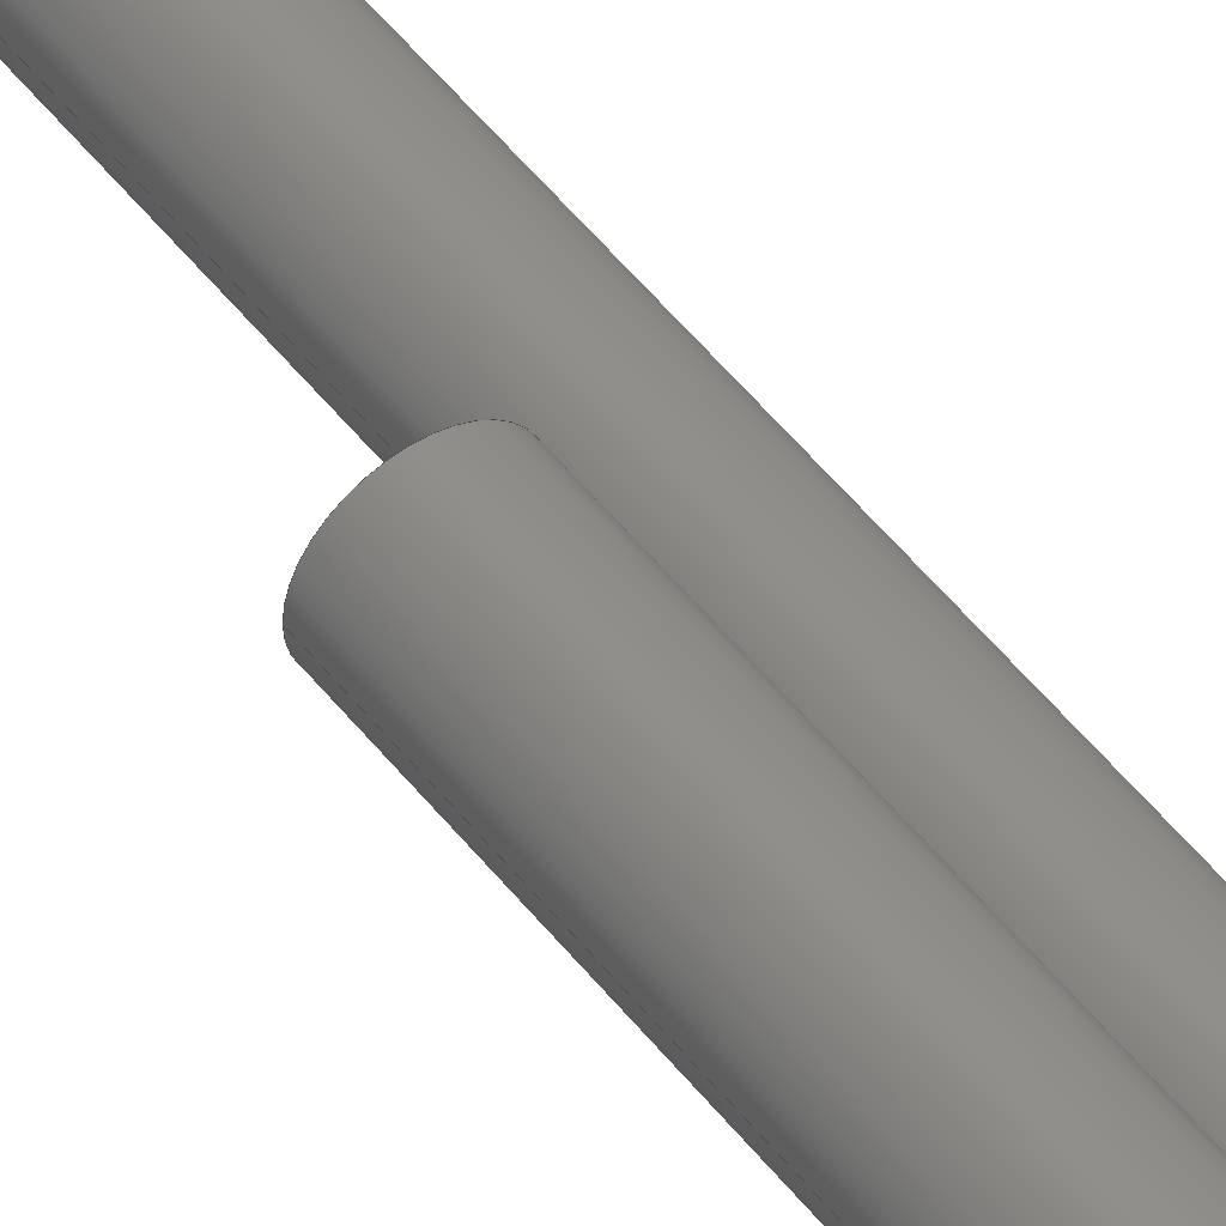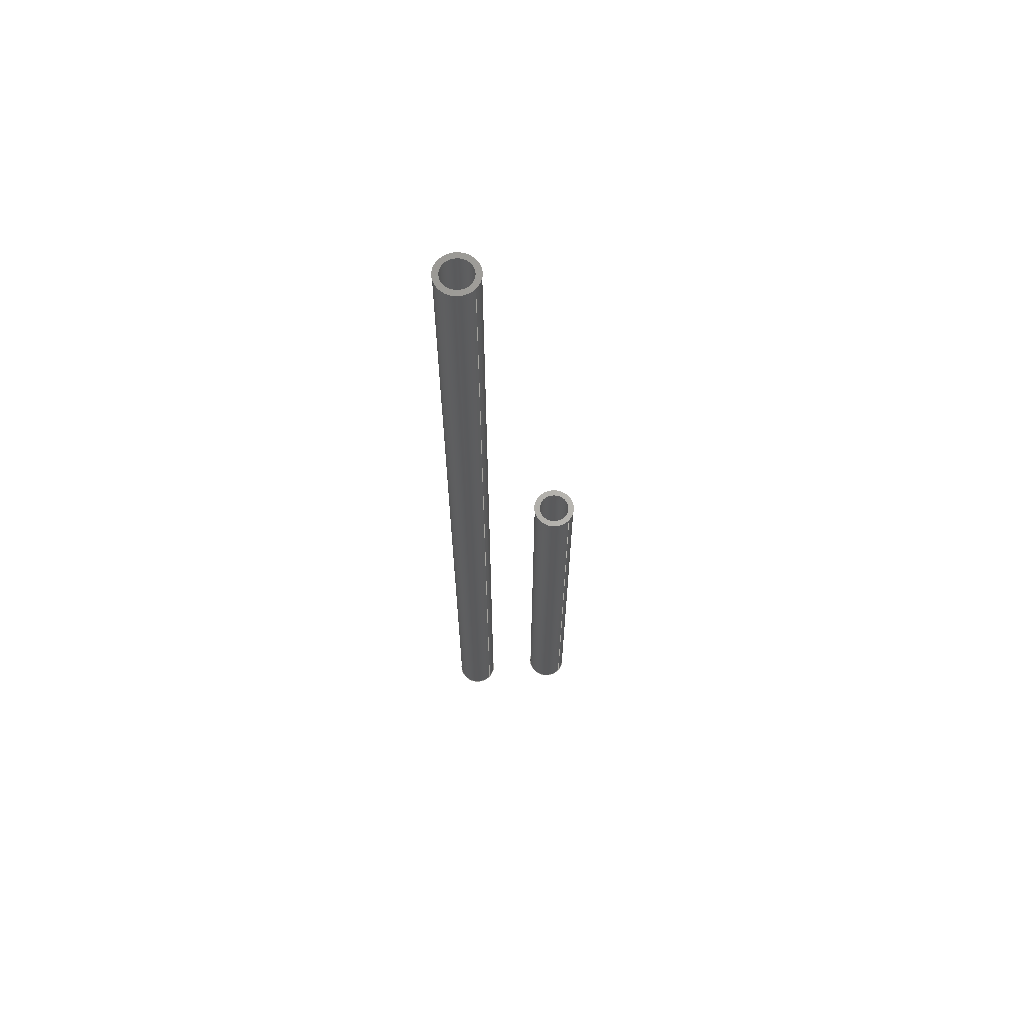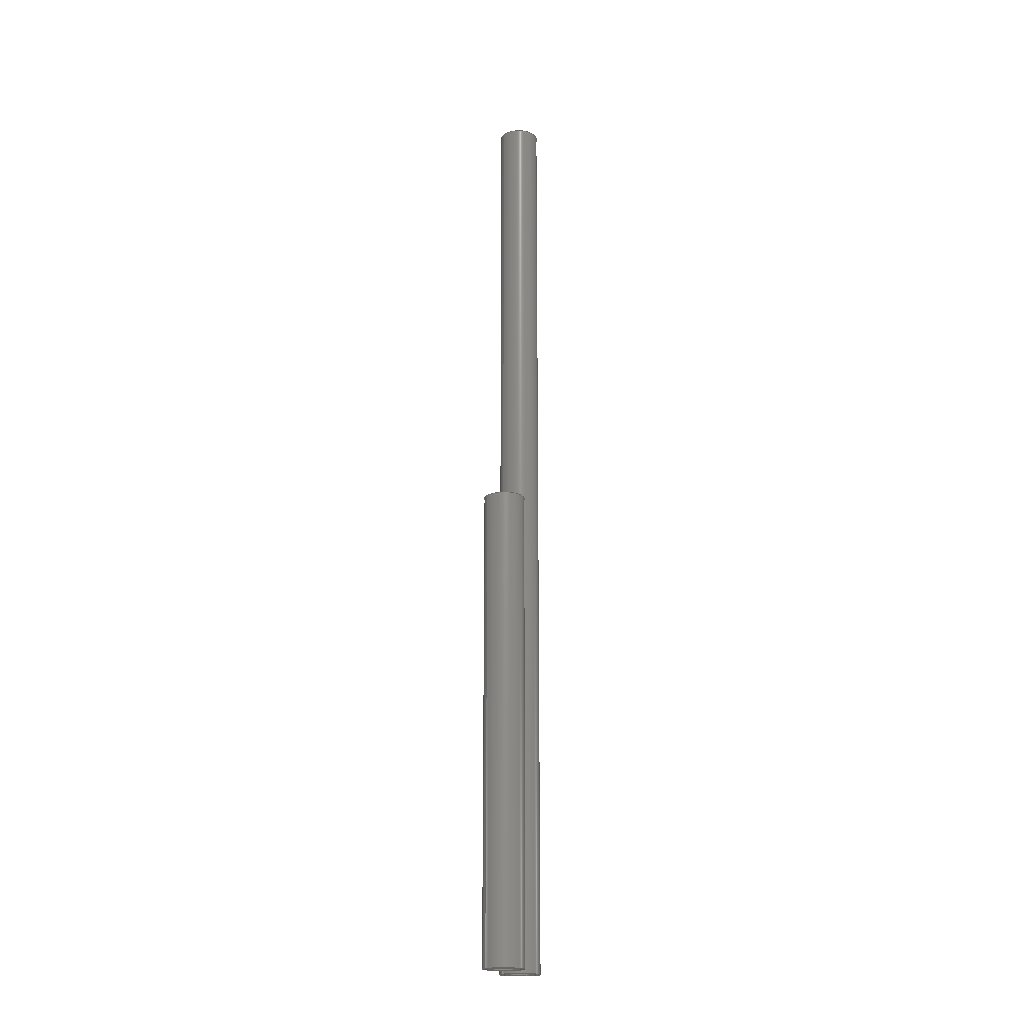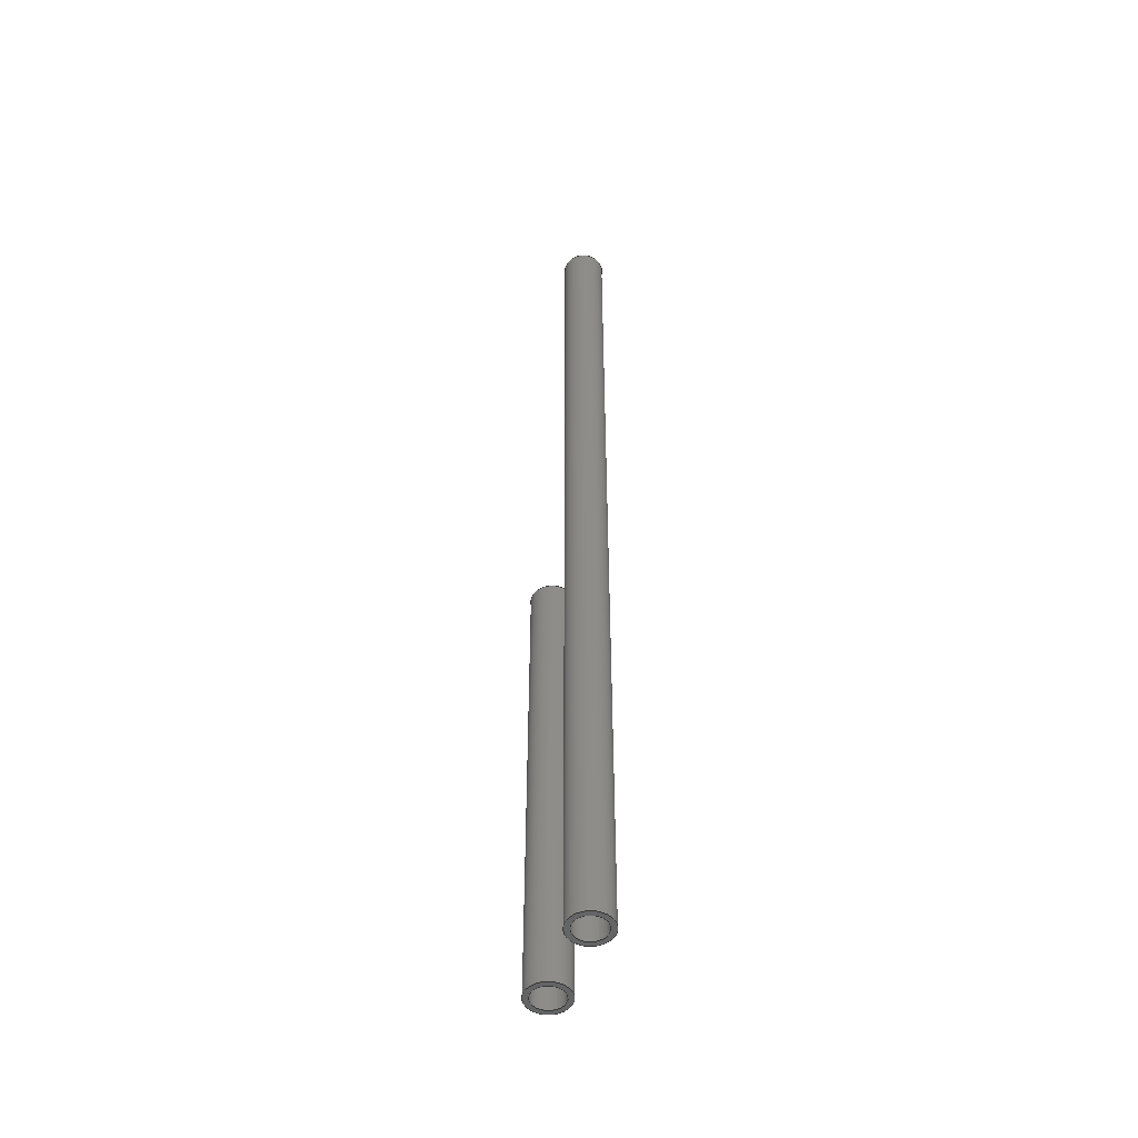
<metadata>
{"format":"step","ext":"step","renderer":"f3d","projection":"perspective","resolution":1024,"background":"white","views":[{"elev":49.7,"azim":143.9,"up":"+Y"},{"elev":65.3,"azim":41.9,"up":"+Z"},{"elev":-18.2,"azim":147.7,"up":"+Z"},{"elev":-50.1,"azim":-63.6,"up":"+Z"}]}
</metadata>
<code>
ISO-10303-21;
DATA;
#1 = MECHANICAL_DESIGN_GEOMETRIC_PRESENTATION_REPRESENTATION( ' ', ( #9, #10, #11, #12, #13, #14, #15, #16 ), #8 );
#2 = PRODUCT_DEFINITION_CONTEXT( '', #17, 'design' );
#3 = APPLICATION_PROTOCOL_DEFINITION( 'international standard', 'automotive_design', 2001, #17 );
#4 = PRODUCT_CATEGORY_RELATIONSHIP( 'NONE', 'NONE', #18, #19 );
#5 = SHAPE_DEFINITION_REPRESENTATION( #20, #21 );
#6 = PRODUCT_CATEGORY_RELATIONSHIP( 'NONE', 'NONE', #18, #22 );
#7 = SHAPE_DEFINITION_REPRESENTATION( #23, #24 );
#8 =  ( GEOMETRIC_REPRESENTATION_CONTEXT( 3 )GLOBAL_UNCERTAINTY_ASSIGNED_CONTEXT( ( #25 ) )GLOBAL_UNIT_ASSIGNED_CONTEXT( ( #26, #27, #28 ) )REPRESENTATION_CONTEXT( 'NONE', 'WORKSPACE' ) );
#9 = STYLED_ITEM( '', ( #29 ), #30 );
#10 = STYLED_ITEM( '', ( #31 ), #32 );
#11 = STYLED_ITEM( '', ( #33 ), #34 );
#12 = STYLED_ITEM( '', ( #35 ), #36 );
#13 = STYLED_ITEM( '', ( #37 ), #38 );
#14 = STYLED_ITEM( '', ( #39 ), #40 );
#15 = STYLED_ITEM( '', ( #41 ), #42 );
#16 = STYLED_ITEM( '', ( #43 ), #44 );
#17 = APPLICATION_CONTEXT( 'core data for automotive mechanical design processes' );
#18 = PRODUCT_CATEGORY( 'part', 'NONE' );
#19 = PRODUCT_RELATED_PRODUCT_CATEGORY( 'detail', ' ', ( #45 ) );
#20 = PRODUCT_DEFINITION_SHAPE( 'NONE', 'NONE', #46 );
#21 = ADVANCED_BREP_SHAPE_REPRESENTATION( 'Part 2', ( #47, #48 ), #8 );
#22 = PRODUCT_RELATED_PRODUCT_CATEGORY( 'detail', ' ', ( #49 ) );
#23 = PRODUCT_DEFINITION_SHAPE( 'NONE', 'NONE', #50 );
#24 = ADVANCED_BREP_SHAPE_REPRESENTATION( 'Part 1', ( #51, #52 ), #8 );
#25 = UNCERTAINTY_MEASURE_WITH_UNIT( LENGTH_MEASURE( 1e-17 ), #26, '', '' );
#26 =  ( CONVERSION_BASED_UNIT( 'METRE', #53 )LENGTH_UNIT(  )NAMED_UNIT( #54 ) );
#27 =  ( NAMED_UNIT( #55 )PLANE_ANGLE_UNIT(  )SI_UNIT( $, .RADIAN. ) );
#28 =  ( NAMED_UNIT( #55 )SI_UNIT( $, .STERADIAN. )SOLID_ANGLE_UNIT(  ) );
#29 = PRESENTATION_STYLE_ASSIGNMENT( ( #56 ) );
#30 = ADVANCED_FACE( '', ( #57, #58 ), #59, .T. );
#31 = PRESENTATION_STYLE_ASSIGNMENT( ( #60 ) );
#32 = ADVANCED_FACE( '', ( #61, #62 ), #63, .T. );
#33 = PRESENTATION_STYLE_ASSIGNMENT( ( #64 ) );
#34 = ADVANCED_FACE( '', ( #65, #66 ), #67, .T. );
#35 = PRESENTATION_STYLE_ASSIGNMENT( ( #68 ) );
#36 = ADVANCED_FACE( '', ( #69, #70 ), #71, .T. );
#37 = PRESENTATION_STYLE_ASSIGNMENT( ( #72 ) );
#38 = ADVANCED_FACE( '', ( #73, #74 ), #75, .F. );
#39 = PRESENTATION_STYLE_ASSIGNMENT( ( #76 ) );
#40 = ADVANCED_FACE( '', ( #77, #78 ), #79, .F. );
#41 = PRESENTATION_STYLE_ASSIGNMENT( ( #80 ) );
#42 = ADVANCED_FACE( '', ( #81, #82 ), #83, .F. );
#43 = PRESENTATION_STYLE_ASSIGNMENT( ( #84 ) );
#44 = ADVANCED_FACE( '', ( #85, #86 ), #87, .F. );
#45 = PRODUCT( 'Part 2', 'Part 2', 'PART-Part 2-DESC', ( #88 ) );
#46 = PRODUCT_DEFINITION( 'NONE', 'NONE', #89, #2 );
#47 = MANIFOLD_SOLID_BREP( 'Part 2', #90 );
#48 = AXIS2_PLACEMENT_3D( '', #91, #92, #93 );
#49 = PRODUCT( 'Part 1', 'Part 1', 'PART-Part 1-DESC', ( #88 ) );
#50 = PRODUCT_DEFINITION( 'NONE', 'NONE', #94, #2 );
#51 = MANIFOLD_SOLID_BREP( 'Part 1', #95 );
#52 = AXIS2_PLACEMENT_3D( '', #96, #97, #98 );
#53 = LENGTH_MEASURE_WITH_UNIT( LENGTH_MEASURE( 1 ), #99 );
#54 = DIMENSIONAL_EXPONENTS( 1, 0, 0, 0, 0, 0, 0 );
#55 = DIMENSIONAL_EXPONENTS( 0, 0, 0, 0, 0, 0, 0 );
#56 = SURFACE_STYLE_USAGE( .BOTH., #100 );
#57 = FACE_OUTER_BOUND( '', #101, .T. );
#58 = FACE_OUTER_BOUND( '', #102, .T. );
#59 = CYLINDRICAL_SURFACE( '', #103, 0.01328 );
#60 = SURFACE_STYLE_USAGE( .BOTH., #104 );
#61 = FACE_BOUND( '', #105, .T. );
#62 = FACE_OUTER_BOUND( '', #106, .T. );
#63 = PLANE( '', #107 );
#64 = SURFACE_STYLE_USAGE( .BOTH., #108 );
#65 = FACE_BOUND( '', #109, .T. );
#66 = FACE_OUTER_BOUND( '', #110, .T. );
#67 = PLANE( '', #111 );
#68 = SURFACE_STYLE_USAGE( .BOTH., #112 );
#69 = FACE_OUTER_BOUND( '', #113, .T. );
#70 = FACE_OUTER_BOUND( '', #114, .T. );
#71 = CYLINDRICAL_SURFACE( '', #115, 0.01328 );
#72 = SURFACE_STYLE_USAGE( .BOTH., #116 );
#73 = FACE_BOUND( '', #117, .T. );
#74 = FACE_OUTER_BOUND( '', #118, .T. );
#75 = PLANE( '', #119 );
#76 = SURFACE_STYLE_USAGE( .BOTH., #120 );
#77 = FACE_BOUND( '', #121, .T. );
#78 = FACE_OUTER_BOUND( '', #122, .T. );
#79 = PLANE( '', #123 );
#80 = SURFACE_STYLE_USAGE( .BOTH., #124 );
#81 = FACE_OUTER_BOUND( '', #125, .T. );
#82 = FACE_OUTER_BOUND( '', #126, .T. );
#83 = CYLINDRICAL_SURFACE( '', #127, 0.01006 );
#84 = SURFACE_STYLE_USAGE( .BOTH., #128 );
#85 = FACE_OUTER_BOUND( '', #129, .T. );
#86 = FACE_OUTER_BOUND( '', #130, .T. );
#87 = CYLINDRICAL_SURFACE( '', #131, 0.01006 );
#88 = PRODUCT_CONTEXT( '', #17, 'mechanical' );
#89 = PRODUCT_DEFINITION_FORMATION_WITH_SPECIFIED_SOURCE( ' ', 'NONE', #45, .NOT_KNOWN. );
#90 = CLOSED_SHELL( '', ( #38, #34, #42, #30 ) );
#91 = CARTESIAN_POINT( '', ( 0, 0, 0 ) );
#92 = DIRECTION( '', ( 0, 0, 1 ) );
#93 = DIRECTION( '', ( 1, 0, 0 ) );
#94 = PRODUCT_DEFINITION_FORMATION_WITH_SPECIFIED_SOURCE( ' ', 'NONE', #49, .NOT_KNOWN. );
#95 = CLOSED_SHELL( '', ( #40, #32, #44, #36 ) );
#96 = CARTESIAN_POINT( '', ( 0, 0, 0 ) );
#97 = DIRECTION( '', ( 0, 0, 1 ) );
#98 = DIRECTION( '', ( 1, 0, 0 ) );
#99 =  ( LENGTH_UNIT(  )NAMED_UNIT( #54 )SI_UNIT( $, .METRE. ) );
#100 = SURFACE_SIDE_STYLE( '', ( #132 ) );
#101 = EDGE_LOOP( '', ( #133 ) );
#102 = EDGE_LOOP( '', ( #134 ) );
#103 = AXIS2_PLACEMENT_3D( '', #135, #136, #137 );
#104 = SURFACE_SIDE_STYLE( '', ( #138 ) );
#105 = EDGE_LOOP( '', ( #139 ) );
#106 = EDGE_LOOP( '', ( #140 ) );
#107 = AXIS2_PLACEMENT_3D( '', #141, #142, #143 );
#108 = SURFACE_SIDE_STYLE( '', ( #144 ) );
#109 = EDGE_LOOP( '', ( #145 ) );
#110 = EDGE_LOOP( '', ( #146 ) );
#111 = AXIS2_PLACEMENT_3D( '', #147, #148, #149 );
#112 = SURFACE_SIDE_STYLE( '', ( #150 ) );
#113 = EDGE_LOOP( '', ( #151 ) );
#114 = EDGE_LOOP( '', ( #152 ) );
#115 = AXIS2_PLACEMENT_3D( '', #153, #154, #155 );
#116 = SURFACE_SIDE_STYLE( '', ( #156 ) );
#117 = EDGE_LOOP( '', ( #157 ) );
#118 = EDGE_LOOP( '', ( #158 ) );
#119 = AXIS2_PLACEMENT_3D( '', #159, #160, #161 );
#120 = SURFACE_SIDE_STYLE( '', ( #162 ) );
#121 = EDGE_LOOP( '', ( #163 ) );
#122 = EDGE_LOOP( '', ( #164 ) );
#123 = AXIS2_PLACEMENT_3D( '', #165, #166, #167 );
#124 = SURFACE_SIDE_STYLE( '', ( #168 ) );
#125 = EDGE_LOOP( '', ( #169 ) );
#126 = EDGE_LOOP( '', ( #170 ) );
#127 = AXIS2_PLACEMENT_3D( '', #171, #172, #173 );
#128 = SURFACE_SIDE_STYLE( '', ( #174 ) );
#129 = EDGE_LOOP( '', ( #175 ) );
#130 = EDGE_LOOP( '', ( #176 ) );
#131 = AXIS2_PLACEMENT_3D( '', #177, #178, #179 );
#132 = SURFACE_STYLE_FILL_AREA( #180 );
#133 = ORIENTED_EDGE( '', *, *, #181, .F. );
#134 = ORIENTED_EDGE( '', *, *, #182, .T. );
#135 = CARTESIAN_POINT( '', ( -0.05836, -0.04262, 0.6096 ) );
#136 = DIRECTION( '', ( -0, -0, 1 ) );
#137 = DIRECTION( '', ( -1, 0, 0 ) );
#138 = SURFACE_STYLE_FILL_AREA( #183 );
#139 = ORIENTED_EDGE( '', *, *, #184, .F. );
#140 = ORIENTED_EDGE( '', *, *, #185, .T. );
#141 = CARTESIAN_POINT( '', ( -0.01921, 0.0001714, 0.3048 ) );
#142 = DIRECTION( '', ( 0, 0, 1 ) );
#143 = DIRECTION( '', ( 1, 0, 0 ) );
#144 = SURFACE_STYLE_FILL_AREA( #186 );
#145 = ORIENTED_EDGE( '', *, *, #187, .F. );
#146 = ORIENTED_EDGE( '', *, *, #181, .T. );
#147 = CARTESIAN_POINT( '', ( -0.05836, -0.04262, 0.6096 ) );
#148 = DIRECTION( '', ( 0, 0, 1 ) );
#149 = DIRECTION( '', ( 1, 0, 0 ) );
#150 = SURFACE_STYLE_FILL_AREA( #188 );
#151 = ORIENTED_EDGE( '', *, *, #185, .F. );
#152 = ORIENTED_EDGE( '', *, *, #189, .T. );
#153 = CARTESIAN_POINT( '', ( -0.01921, 0.0001714, 0.3048 ) );
#154 = DIRECTION( '', ( -0, -0, 1 ) );
#155 = DIRECTION( '', ( -1, 0, 0 ) );
#156 = SURFACE_STYLE_FILL_AREA( #190 );
#157 = ORIENTED_EDGE( '', *, *, #191, .T. );
#158 = ORIENTED_EDGE( '', *, *, #182, .F. );
#159 = CARTESIAN_POINT( '', ( -0.05836, -0.04262, 0 ) );
#160 = DIRECTION( '', ( 0, 0, 1 ) );
#161 = DIRECTION( '', ( 1, 0, 0 ) );
#162 = SURFACE_STYLE_FILL_AREA( #192 );
#163 = ORIENTED_EDGE( '', *, *, #193, .T. );
#164 = ORIENTED_EDGE( '', *, *, #189, .F. );
#165 = CARTESIAN_POINT( '', ( -0.01921, 0.0001714, 0 ) );
#166 = DIRECTION( '', ( 0, 0, 1 ) );
#167 = DIRECTION( '', ( 1, 0, 0 ) );
#168 = SURFACE_STYLE_FILL_AREA( #194 );
#169 = ORIENTED_EDGE( '', *, *, #187, .T. );
#170 = ORIENTED_EDGE( '', *, *, #191, .F. );
#171 = CARTESIAN_POINT( '', ( -0.05836, -0.04262, 0.6096 ) );
#172 = DIRECTION( '', ( -0, -0, 1 ) );
#173 = DIRECTION( '', ( -1, 0, 0 ) );
#174 = SURFACE_STYLE_FILL_AREA( #195 );
#175 = ORIENTED_EDGE( '', *, *, #184, .T. );
#176 = ORIENTED_EDGE( '', *, *, #193, .F. );
#177 = CARTESIAN_POINT( '', ( -0.01921, 0.0001714, 0.3048 ) );
#178 = DIRECTION( '', ( -0, -0, 1 ) );
#179 = DIRECTION( '', ( -1, 0, 0 ) );
#180 = FILL_AREA_STYLE( '', ( #196 ) );
#181 = EDGE_CURVE( '', #197, #197, #198, .T. );
#182 = EDGE_CURVE( '', #199, #199, #200, .T. );
#183 = FILL_AREA_STYLE( '', ( #201 ) );
#184 = EDGE_CURVE( '', #202, #202, #203, .T. );
#185 = EDGE_CURVE( '', #204, #204, #205, .T. );
#186 = FILL_AREA_STYLE( '', ( #206 ) );
#187 = EDGE_CURVE( '', #207, #207, #208, .T. );
#188 = FILL_AREA_STYLE( '', ( #209 ) );
#189 = EDGE_CURVE( '', #210, #210, #211, .T. );
#190 = FILL_AREA_STYLE( '', ( #212 ) );
#191 = EDGE_CURVE( '', #213, #213, #214, .T. );
#192 = FILL_AREA_STYLE( '', ( #215 ) );
#193 = EDGE_CURVE( '', #216, #216, #217, .T. );
#194 = FILL_AREA_STYLE( '', ( #218 ) );
#195 = FILL_AREA_STYLE( '', ( #219 ) );
#196 = FILL_AREA_STYLE_COLOUR( '', #220 );
#197 = VERTEX_POINT( '', #221 );
#198 = CIRCLE( '', #222, 0.01328 );
#199 = VERTEX_POINT( '', #223 );
#200 = CIRCLE( '', #224, 0.01328 );
#201 = FILL_AREA_STYLE_COLOUR( '', #225 );
#202 = VERTEX_POINT( '', #226 );
#203 = CIRCLE( '', #227, 0.01006 );
#204 = VERTEX_POINT( '', #228 );
#205 = CIRCLE( '', #229, 0.01328 );
#206 = FILL_AREA_STYLE_COLOUR( '', #230 );
#207 = VERTEX_POINT( '', #231 );
#208 = CIRCLE( '', #232, 0.01006 );
#209 = FILL_AREA_STYLE_COLOUR( '', #233 );
#210 = VERTEX_POINT( '', #234 );
#211 = CIRCLE( '', #235, 0.01328 );
#212 = FILL_AREA_STYLE_COLOUR( '', #236 );
#213 = VERTEX_POINT( '', #237 );
#214 = CIRCLE( '', #238, 0.01006 );
#215 = FILL_AREA_STYLE_COLOUR( '', #239 );
#216 = VERTEX_POINT( '', #240 );
#217 = CIRCLE( '', #241, 0.01006 );
#218 = FILL_AREA_STYLE_COLOUR( '', #242 );
#219 = FILL_AREA_STYLE_COLOUR( '', #243 );
#220 = COLOUR_RGB( '', 0.5647, 0.8118, 0.9451 );
#221 = CARTESIAN_POINT( '', ( -0.04507, -0.04262, 0.6096 ) );
#222 = AXIS2_PLACEMENT_3D( '', #244, #245, #246 );
#223 = CARTESIAN_POINT( '', ( -0.04507, -0.04262, 0 ) );
#224 = AXIS2_PLACEMENT_3D( '', #247, #248, #249 );
#225 = COLOUR_RGB( '', 0.6039, 0.6471, 0.6863 );
#226 = CARTESIAN_POINT( '', ( -0.009149, 0.0001714, 0.3048 ) );
#227 = AXIS2_PLACEMENT_3D( '', #250, #251, #252 );
#228 = CARTESIAN_POINT( '', ( -0.005923, 0.0001714, 0.3048 ) );
#229 = AXIS2_PLACEMENT_3D( '', #253, #254, #255 );
#230 = COLOUR_RGB( '', 0.5647, 0.8118, 0.9451 );
#231 = CARTESIAN_POINT( '', ( -0.0483, -0.04262, 0.6096 ) );
#232 = AXIS2_PLACEMENT_3D( '', #256, #257, #258 );
#233 = COLOUR_RGB( '', 0.6039, 0.6471, 0.6863 );
#234 = CARTESIAN_POINT( '', ( -0.005923, 0.0001714, 0 ) );
#235 = AXIS2_PLACEMENT_3D( '', #259, #260, #261 );
#236 = COLOUR_RGB( '', 0.5647, 0.8118, 0.9451 );
#237 = CARTESIAN_POINT( '', ( -0.0483, -0.04262, 0 ) );
#238 = AXIS2_PLACEMENT_3D( '', #262, #263, #264 );
#239 = COLOUR_RGB( '', 0.6039, 0.6471, 0.6863 );
#240 = CARTESIAN_POINT( '', ( -0.009149, 0.0001714, 0 ) );
#241 = AXIS2_PLACEMENT_3D( '', #265, #266, #267 );
#242 = COLOUR_RGB( '', 0.5647, 0.8118, 0.9451 );
#243 = COLOUR_RGB( '', 0.6039, 0.6471, 0.6863 );
#244 = CARTESIAN_POINT( '', ( -0.05836, -0.04262, 0.6096 ) );
#245 = DIRECTION( '', ( 0, 0, 1 ) );
#246 = DIRECTION( '', ( 1, 0, 0 ) );
#247 = CARTESIAN_POINT( '', ( -0.05836, -0.04262, 0 ) );
#248 = DIRECTION( '', ( 0, 0, 1 ) );
#249 = DIRECTION( '', ( 1, 0, 0 ) );
#250 = CARTESIAN_POINT( '', ( -0.01921, 0.0001714, 0.3048 ) );
#251 = DIRECTION( '', ( 0, 0, 1 ) );
#252 = DIRECTION( '', ( 1, 0, 0 ) );
#253 = CARTESIAN_POINT( '', ( -0.01921, 0.0001714, 0.3048 ) );
#254 = DIRECTION( '', ( 0, 0, 1 ) );
#255 = DIRECTION( '', ( 1, 0, 0 ) );
#256 = CARTESIAN_POINT( '', ( -0.05836, -0.04262, 0.6096 ) );
#257 = DIRECTION( '', ( 0, 0, 1 ) );
#258 = DIRECTION( '', ( 1, 0, 0 ) );
#259 = CARTESIAN_POINT( '', ( -0.01921, 0.0001714, 0 ) );
#260 = DIRECTION( '', ( 0, 0, 1 ) );
#261 = DIRECTION( '', ( 1, 0, 0 ) );
#262 = CARTESIAN_POINT( '', ( -0.05836, -0.04262, 0 ) );
#263 = DIRECTION( '', ( 0, 0, 1 ) );
#264 = DIRECTION( '', ( 1, 0, 0 ) );
#265 = CARTESIAN_POINT( '', ( -0.01921, 0.0001714, 0 ) );
#266 = DIRECTION( '', ( 0, 0, 1 ) );
#267 = DIRECTION( '', ( 1, 0, 0 ) );
ENDSEC;
END-ISO-10303-21;

</code>
